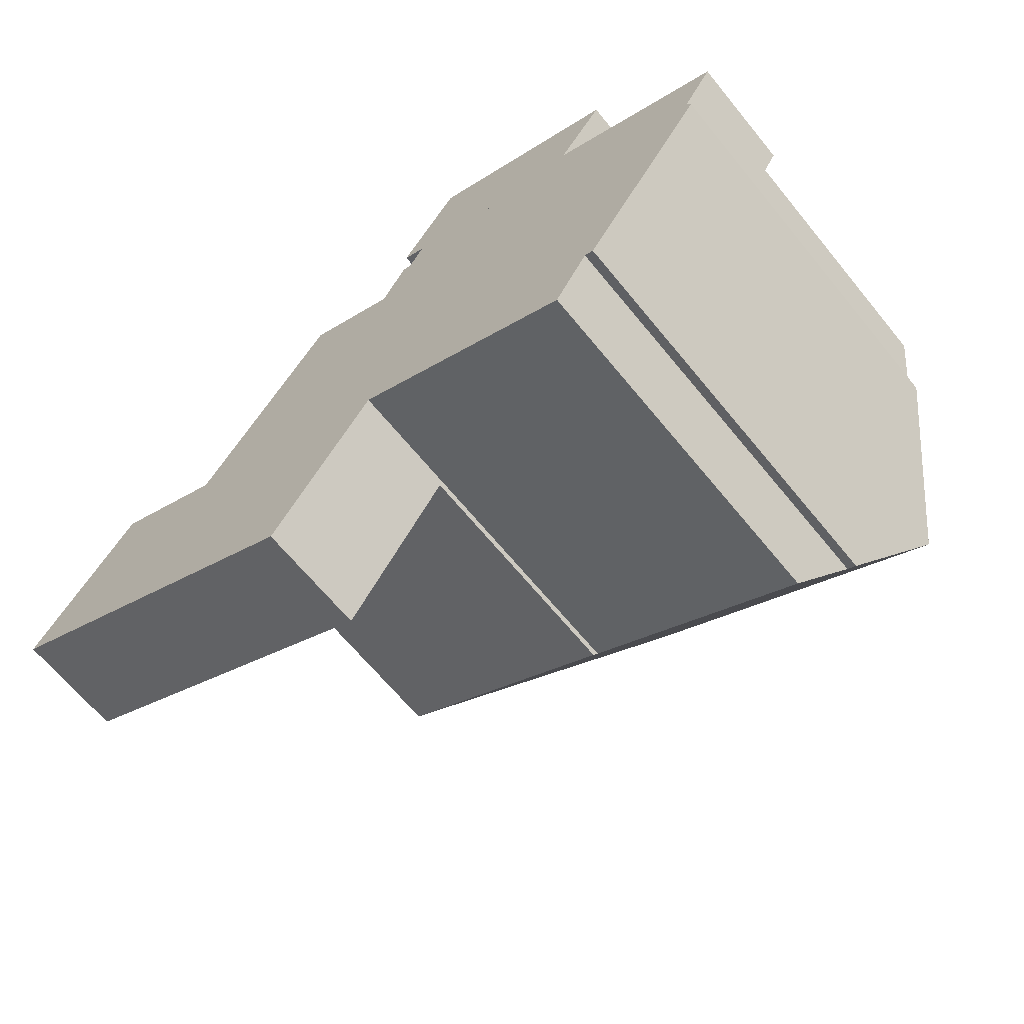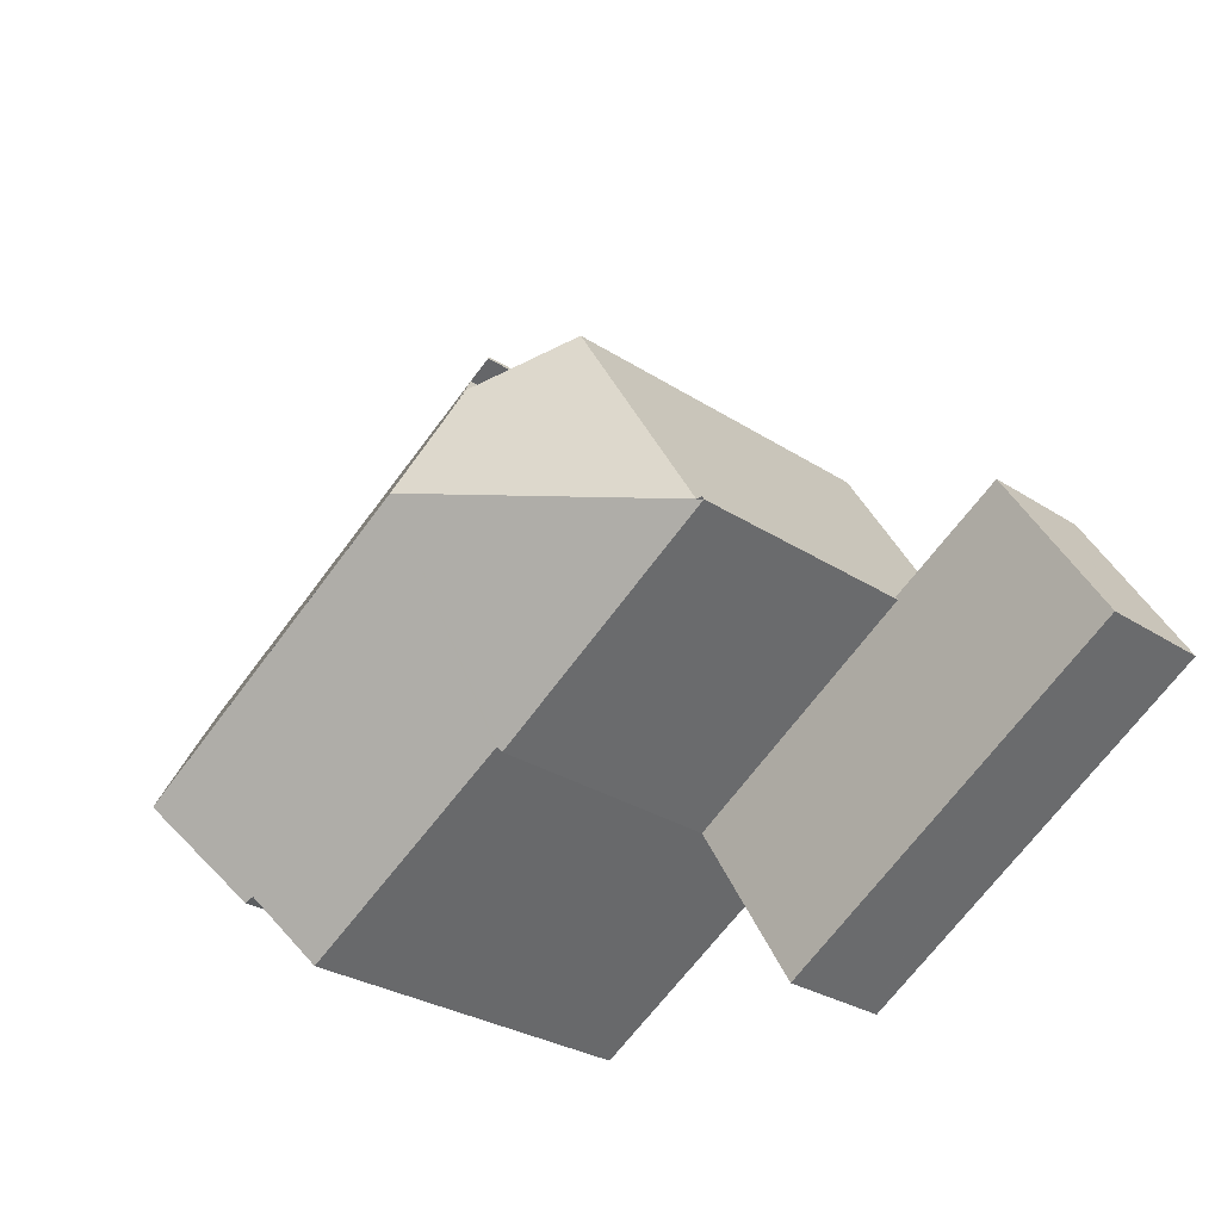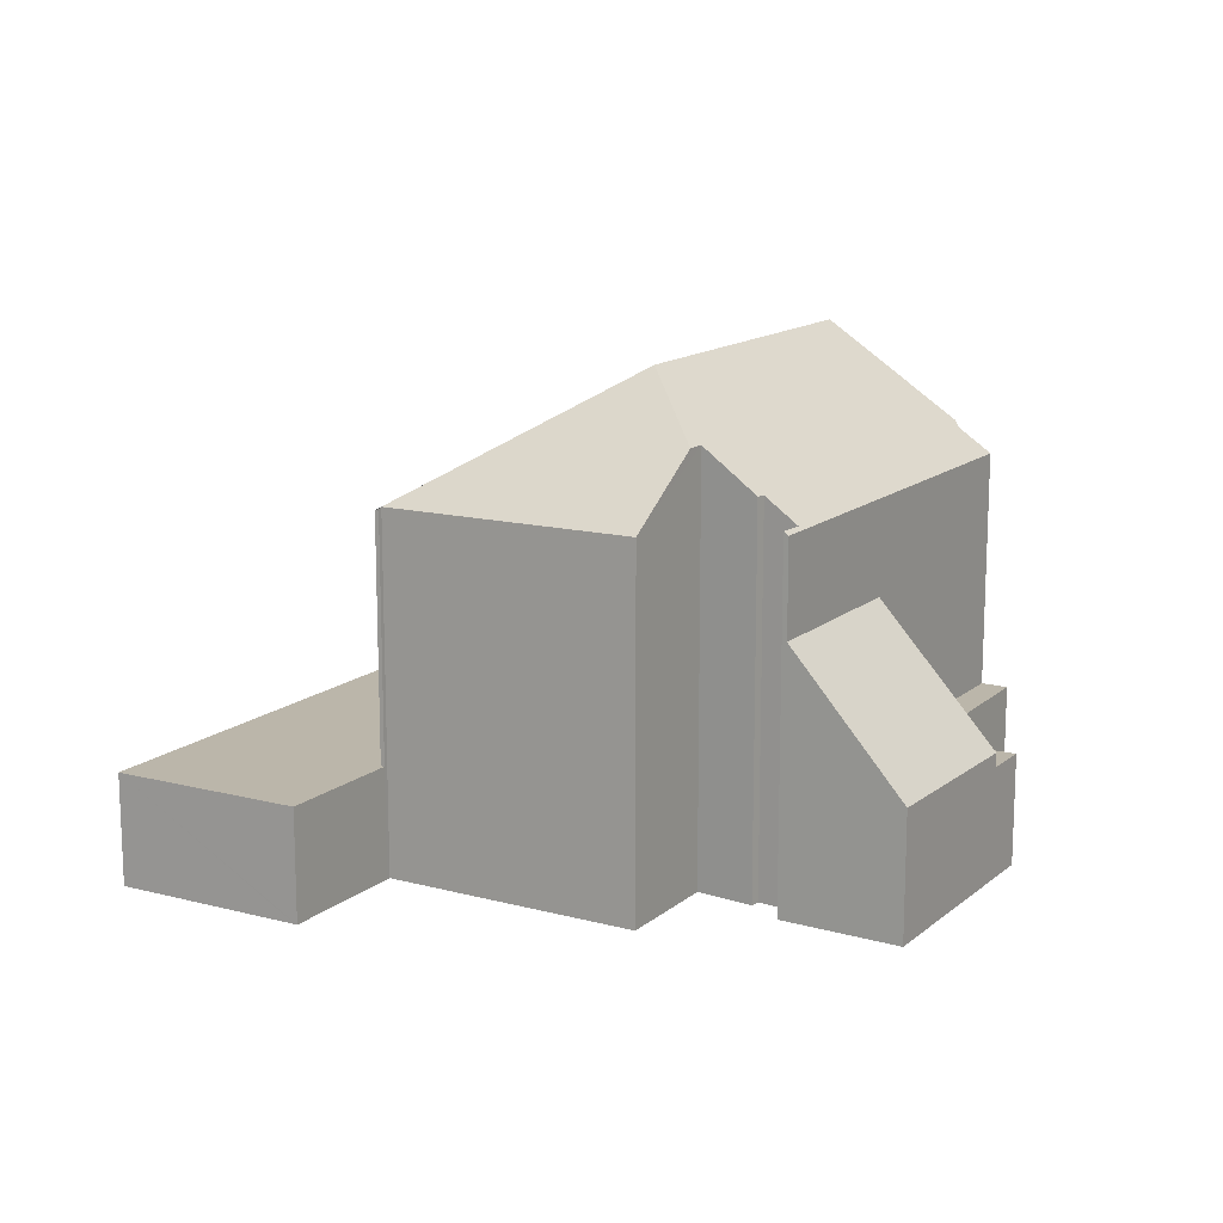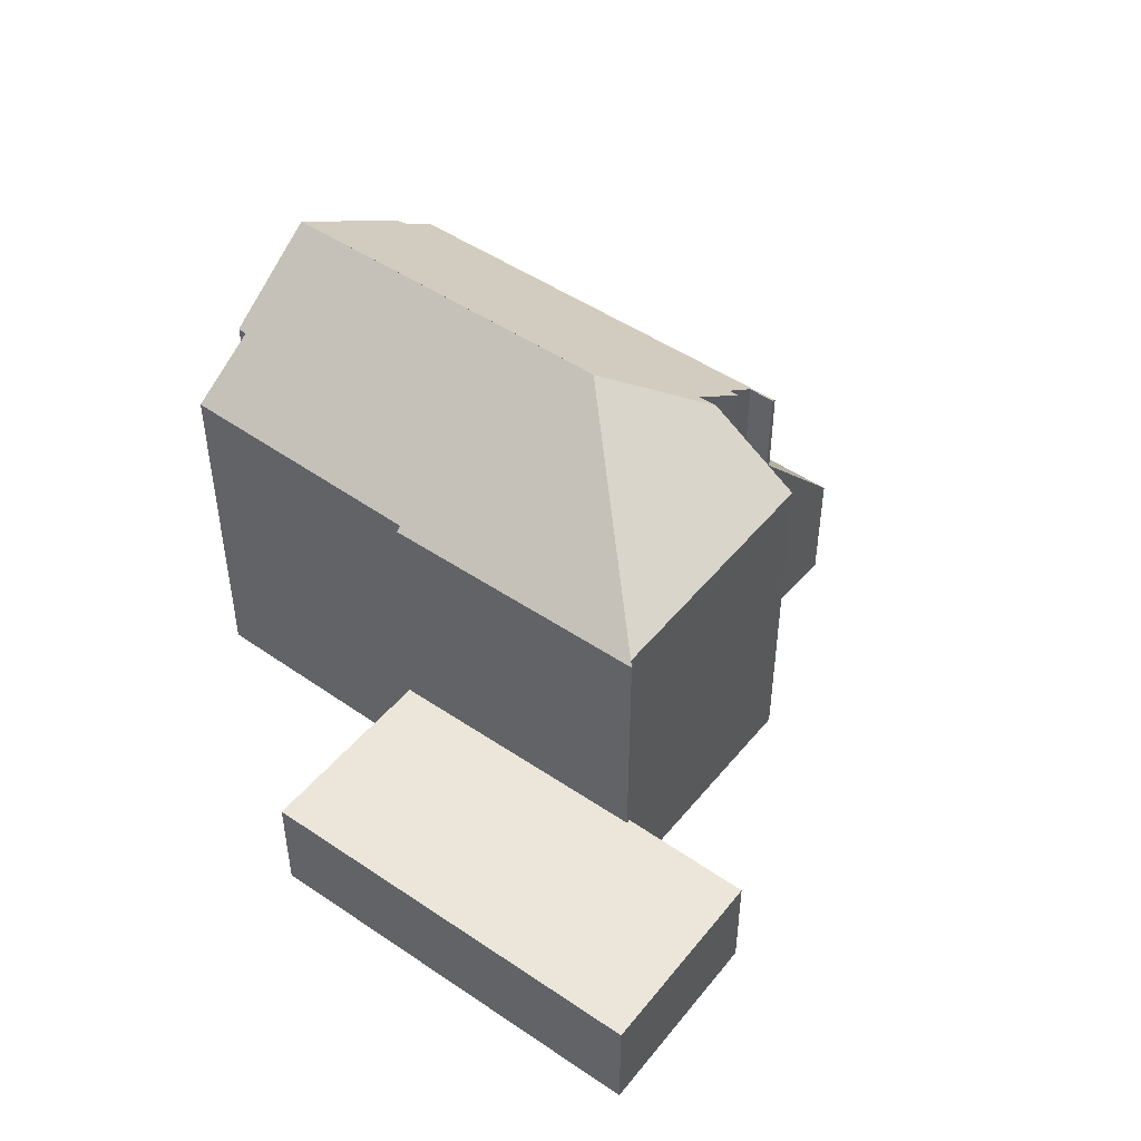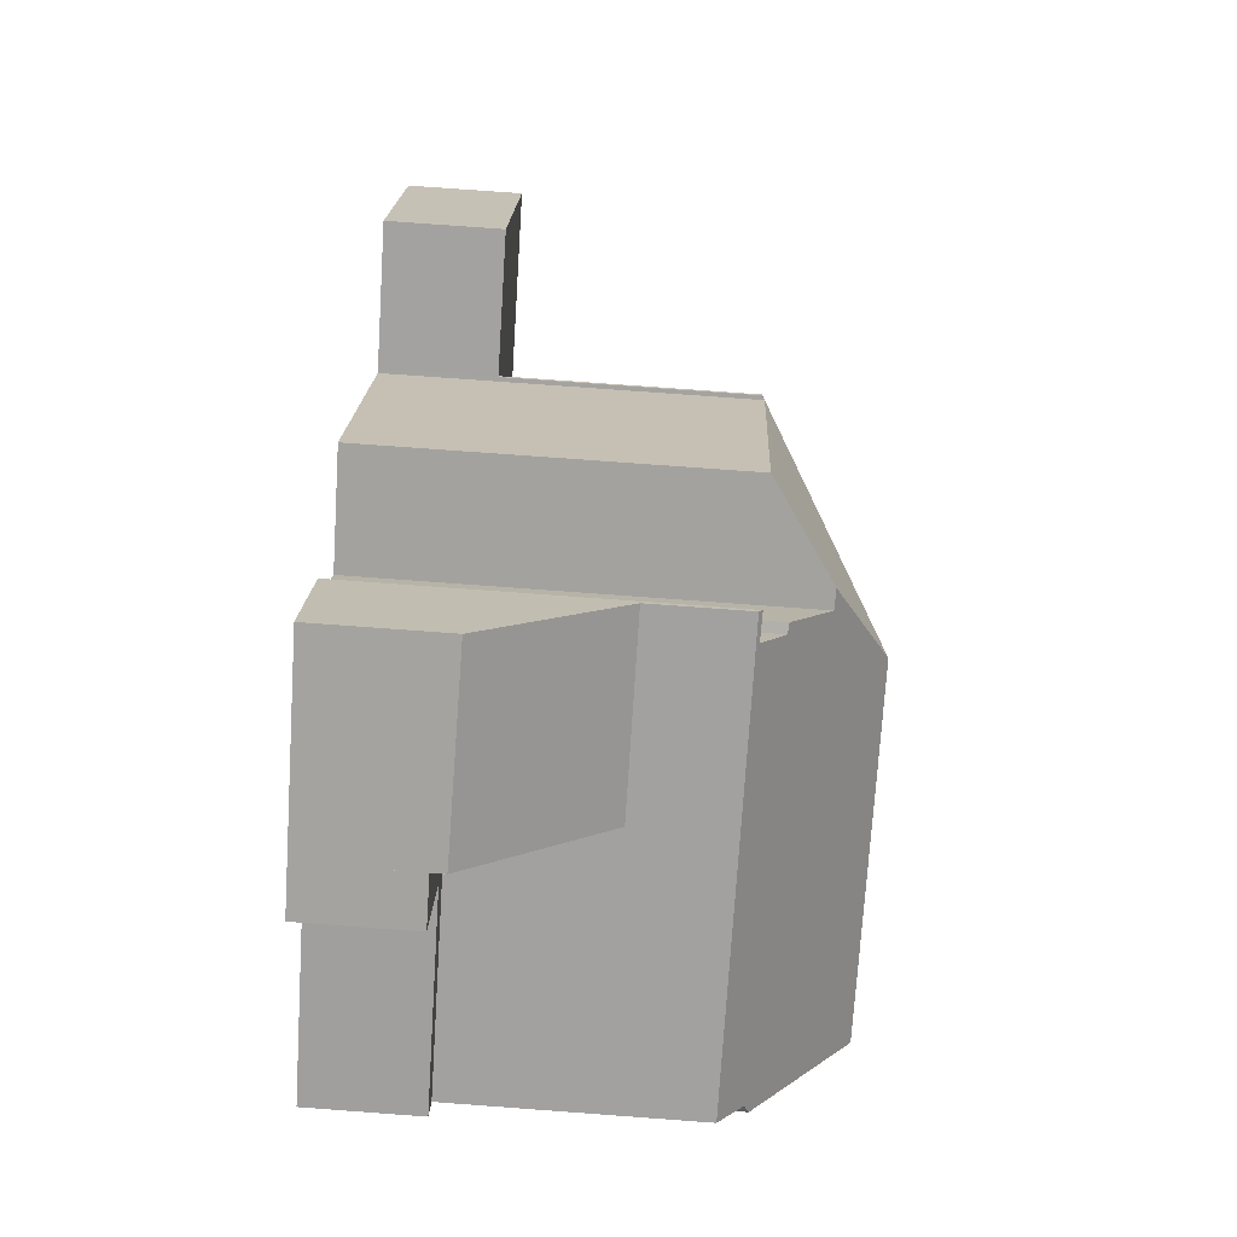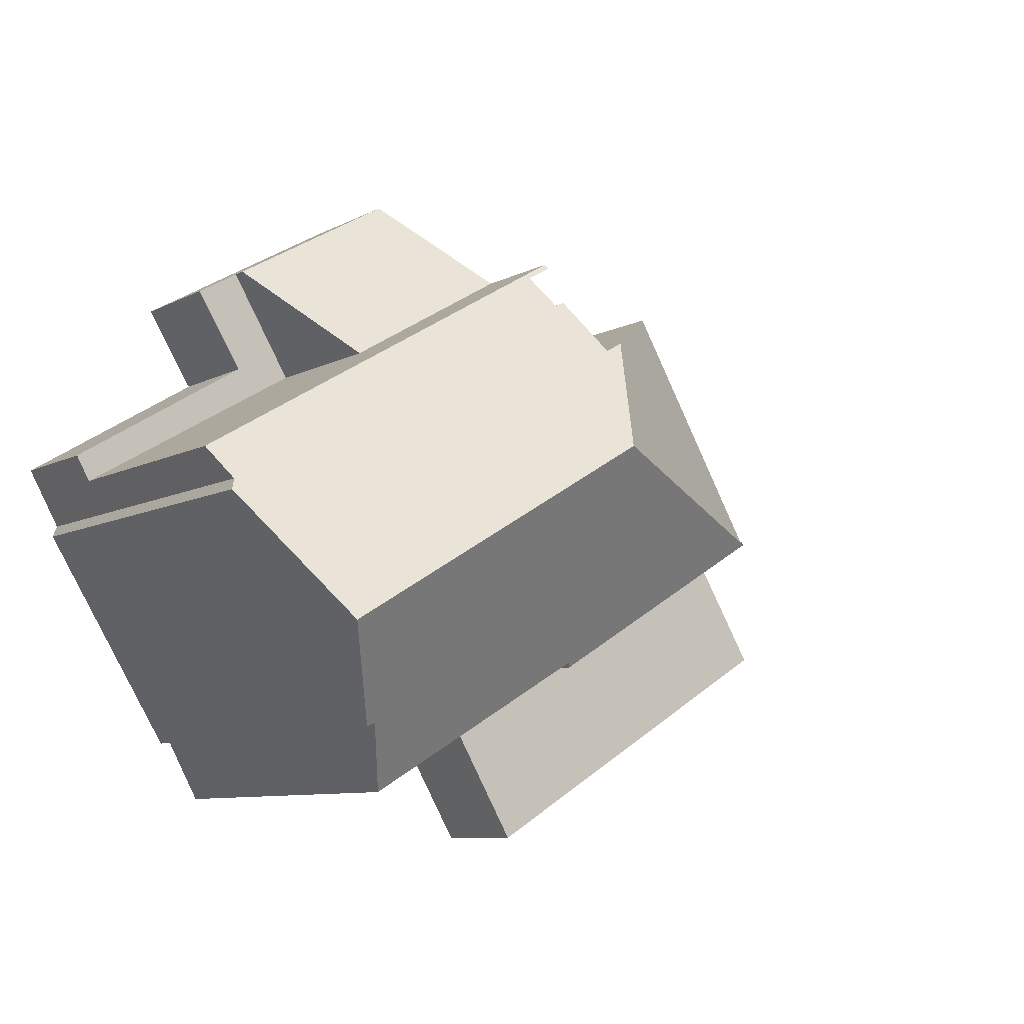
<metadata>
{"format":"obj","ext":"obj","renderer":"f3d","projection":"perspective","resolution":1024,"background":"white","views":[{"elev":-66.1,"azim":39.3,"up":"+Z"},{"elev":-28.7,"azim":-134.2,"up":"+Z"},{"elev":14.1,"azim":-28.6,"up":"+Y"},{"elev":48.2,"azim":-111.7,"up":"+Y"},{"elev":76.7,"azim":94.2,"up":"+Z"},{"elev":-8.7,"azim":143.7,"up":"+Z"}]}
</metadata>
<code>
v  8.515 2.629 -5.139
v  9.257 2.629 -3.919
v  8.53 2.629 -5.148
v  10.91 2.629 -1.125
v  2.842 2.629 -1.715
v  5.215 2.629 2.312
v  0 2.629 1.61e-16
v  5.267 2.629 2.399
v  2.452 2.629 3.979
v  2.483 2.629 4.03
v  2.483 -2.468e-16 4.03
v  2.452 -2.436e-16 3.979
v  0 0 0
v  5.267 -1.469e-16 2.399
v  5.215 -1.416e-16 2.312
v  10.91 6.889e-17 -1.125
v  9.257 2.4e-16 -3.919
v  8.53 3.152e-16 -5.148
v  8.515 3.147e-16 -5.139
v  2.842 1.05e-16 -1.715
v  10.52 9.946 6.619
v  10.93 9.945 6.38
v  11.23 11.28 3.835
v  11.54 9.013 7.661
v  11.76 8.996 7.561
v  13.24 11.29 2.631
v  20.58 9.047 2.202
v  18.78 11.29 -0.692
v  20.47 8.936 2.462
v  20.89 8.37 3.214
v  15.53 8.372 6.408
v  12.14 8.442 8.311
v  11.63 8.374 8.737
v  11.57 8.454 8.631
v  5.353 8.443 2.349
v  10.91 8.372 -1.125
v  5.215 8.375 2.312
v  10.97 8.458 -1.012
v  11.01 8.458 -1.033
v  16.44 8.526 -4.188
v  17.25 9.628 -2.717
v  17.46 9.646 -2.812
v  8.598 8.473 7.753
v  20.47 -1.508e-16 2.462
v  20.89 -1.968e-16 3.214
v  20.58 -1.348e-16 2.202
v  17.46 1.722e-16 -2.812
v  18.78 4.237e-17 -0.692
v  17.25 1.664e-16 -2.717
v  16.44 2.564e-16 -4.188
v  10.97 6.197e-17 -1.012
v  11.01 6.325e-17 -1.033
v  11.57 -5.285e-16 8.631
v  12.14 -5.089e-16 8.311
v  5.267 8.373 2.399
v  8.598 -4.747e-16 7.753
v  5.353 -1.438e-16 2.349
v  10.93 -3.907e-16 6.38
v  11.54 -4.691e-16 7.661
v  11.76 -4.63e-16 7.561
v  11.63 -5.35e-16 8.737
v  10.52 -4.053e-16 6.619
v  15.53 -3.924e-16 6.408
v  20.89 2.629 3.214
v  16.91 2.629 6.451
v  21.22 2.629 3.798
v  15.53 2.629 6.408
v  17.04 2.629 8.877
v  18.05 2.629 8.287
v  17.04 -5.436e-16 8.877
v  18.05 -5.074e-16 8.287
v  16.91 -3.95e-16 6.451
v  21.22 -2.326e-16 3.798
v  15.53 6.128 6.408
v  13.02 3.025 11.2
v  17.04 2.963 8.877
v  11.63 6.128 8.737
v  13.02 -6.86e-16 11.2
g defaultobject
f 1 2 3
f 2 1 4
f 4 1 5
f 4 5 6
f 6 5 7
f 6 7 8
f 8 7 9
f 8 9 10
f 9 11 10
f 11 9 7
f 11 7 12
f 12 7 13
f 11 8 10
f 8 11 14
f 15 4 6
f 4 15 16
f 14 6 8
f 6 14 15
f 16 2 4
f 2 16 17
f 2 17 3
f 3 17 18
f 18 1 3
f 1 18 5
f 5 18 19
f 5 19 20
f 5 20 7
f 7 20 13
f 17 19 18
f 19 17 20
f 20 17 16
f 20 16 15
f 20 15 13
f 13 15 14
f 13 14 12
f 12 14 11
f 21 22 23
f 24 25 22
f 26 27 28
f 27 26 29
f 29 26 30
f 30 26 31
f 31 26 23
f 31 23 32
f 31 32 33
f 32 23 25
f 25 23 22
f 33 32 34
f 35 36 37
f 36 35 38
f 38 35 23
f 38 23 39
f 39 23 40
f 40 23 41
f 41 23 42
f 42 23 28
f 28 23 26
f 43 23 35
f 23 43 21
f 30 44 29
f 44 30 45
f 27 42 28
f 42 27 46
f 42 46 47
f 47 46 48
f 49 40 41
f 40 49 50
f 51 36 38
f 36 51 16
f 29 46 27
f 46 29 44
f 47 41 42
f 41 47 49
f 50 39 40
f 39 50 38
f 38 50 51
f 51 50 52
f 36 15 37
f 15 36 16
f 32 53 34
f 53 32 54
f 15 55 37
f 55 15 14
f 35 56 43
f 56 35 57
f 58 24 22
f 24 58 59
f 60 32 25
f 32 60 54
f 53 33 34
f 33 53 61
f 55 57 35
f 57 55 14
f 43 22 21
f 22 43 58
f 58 43 56
f 58 56 62
f 59 25 24
f 25 59 60
f 61 31 33
f 31 61 30
f 30 61 45
f 45 61 63
f 61 54 63
f 54 61 53
f 63 44 45
f 44 63 46
f 46 63 48
f 48 63 54
f 48 54 60
f 48 60 59
f 48 59 47
f 47 59 58
f 47 58 62
f 47 62 56
f 47 56 49
f 49 56 57
f 49 57 50
f 50 57 52
f 52 57 51
f 51 57 16
f 16 57 15
f 15 57 14
f 64 65 66
f 65 64 67
f 65 67 68
f 68 69 65
f 63 68 67
f 68 63 70
f 70 69 68
f 69 70 71
f 72 66 65
f 66 72 73
f 71 65 69
f 65 71 72
f 73 64 66
f 64 73 45
f 45 67 64
f 67 45 63
f 63 72 70
f 72 63 45
f 72 45 73
f 71 70 72
f 74 75 76
f 75 74 77
f 61 75 77
f 75 61 78
f 78 76 75
f 76 78 70
f 76 63 74
f 63 76 70
f 63 77 74
f 77 63 61
f 61 70 78
f 70 61 63

</code>
